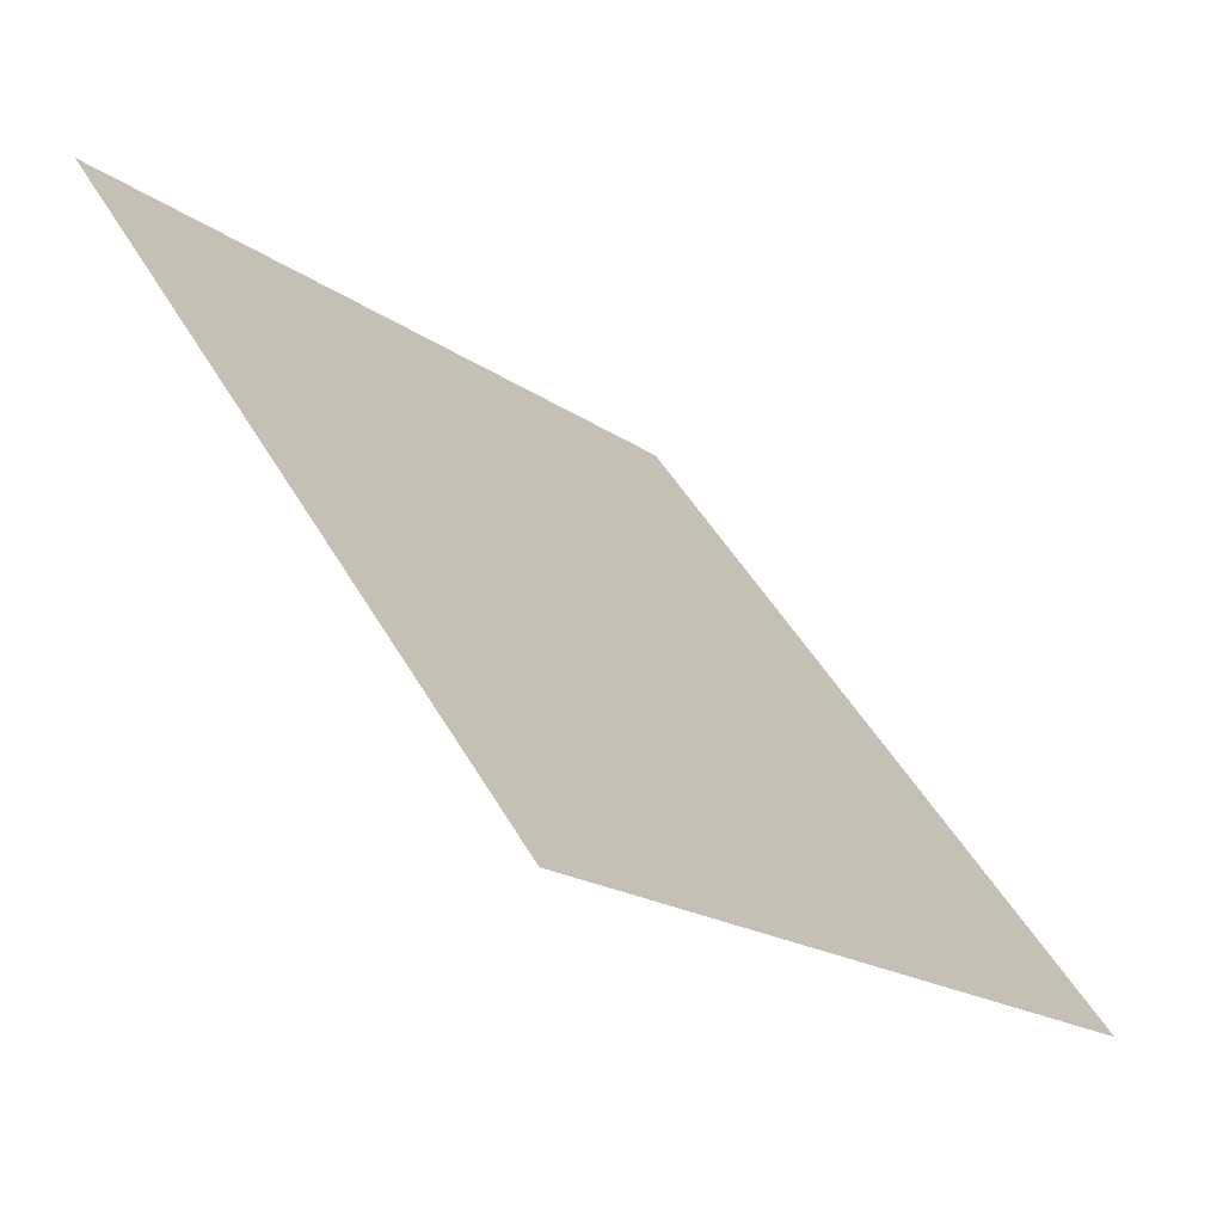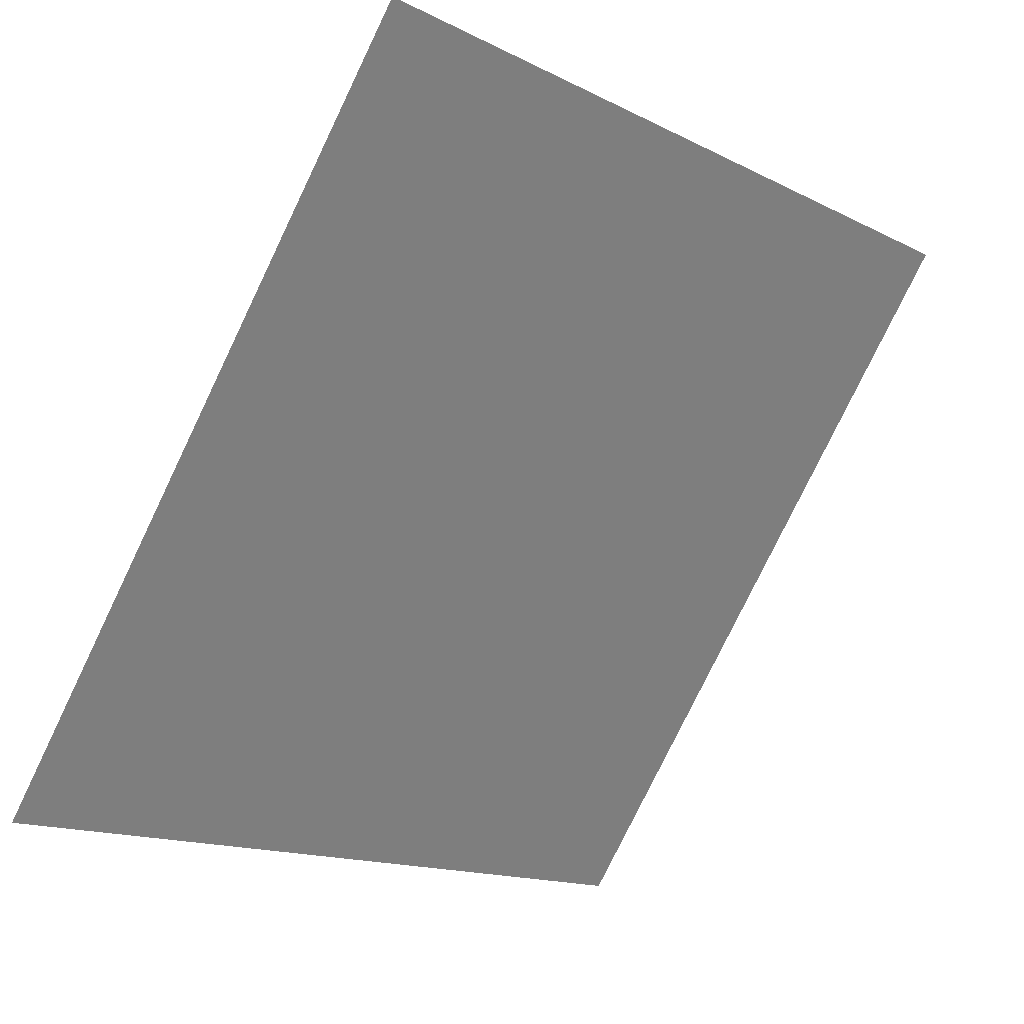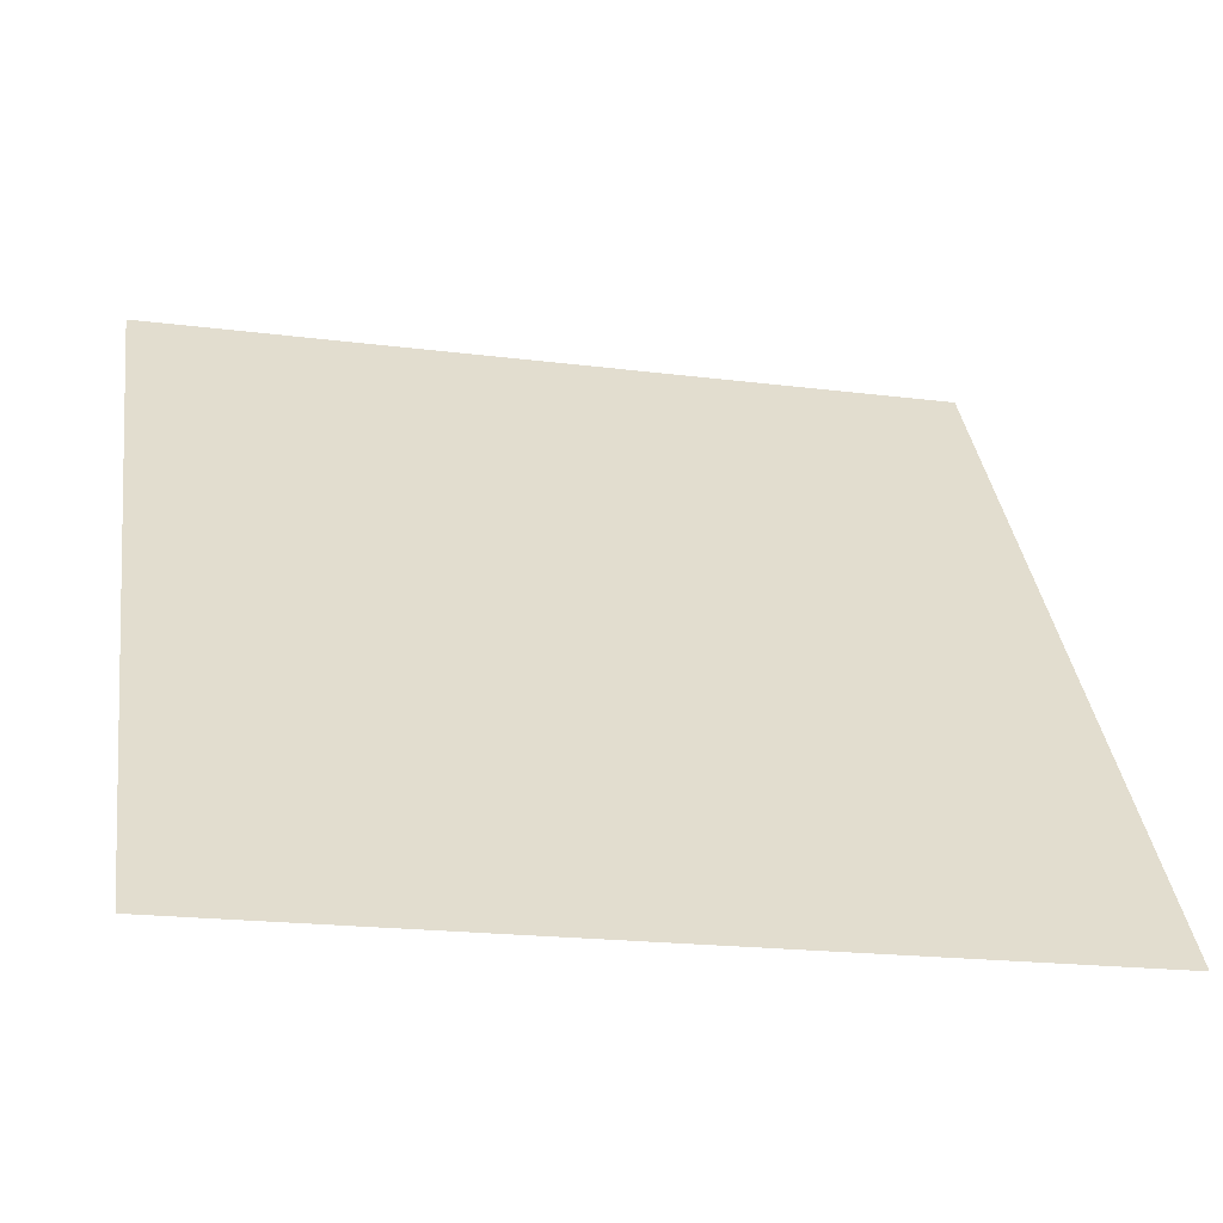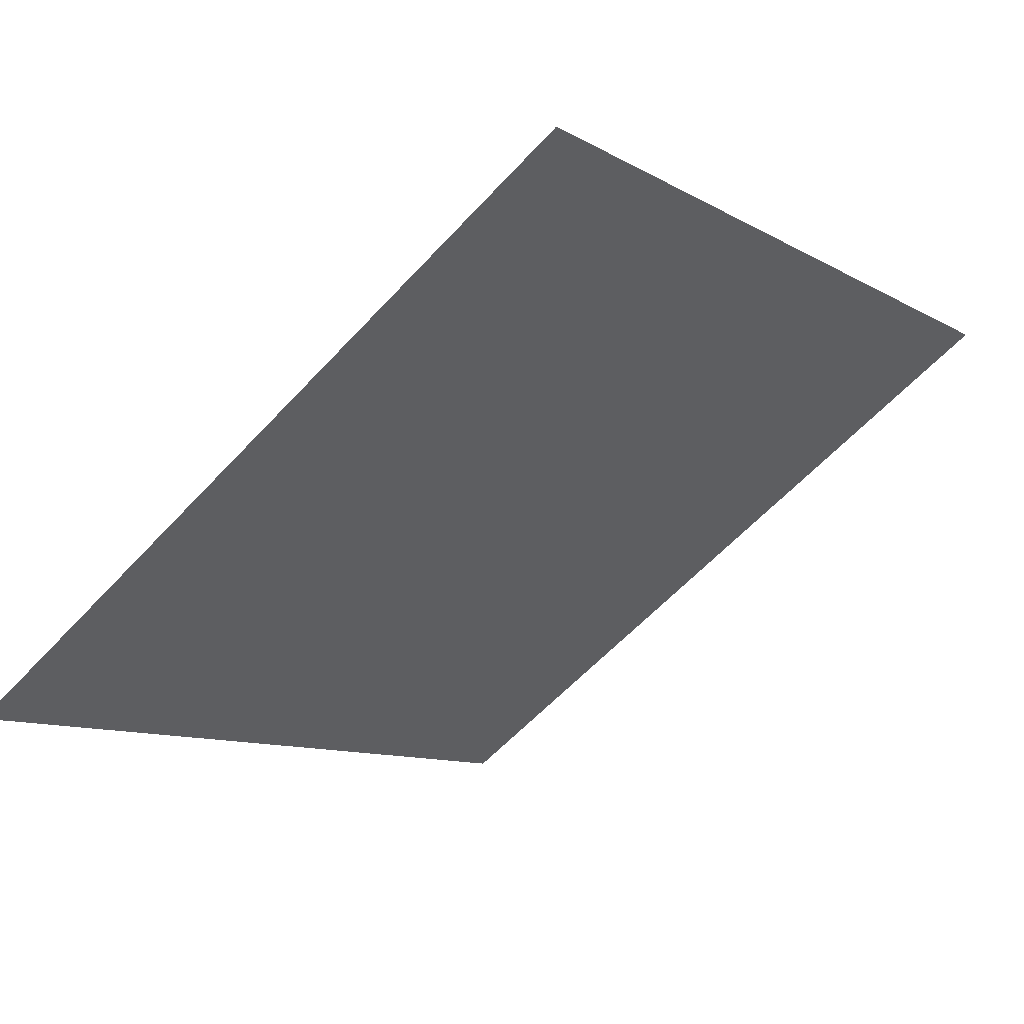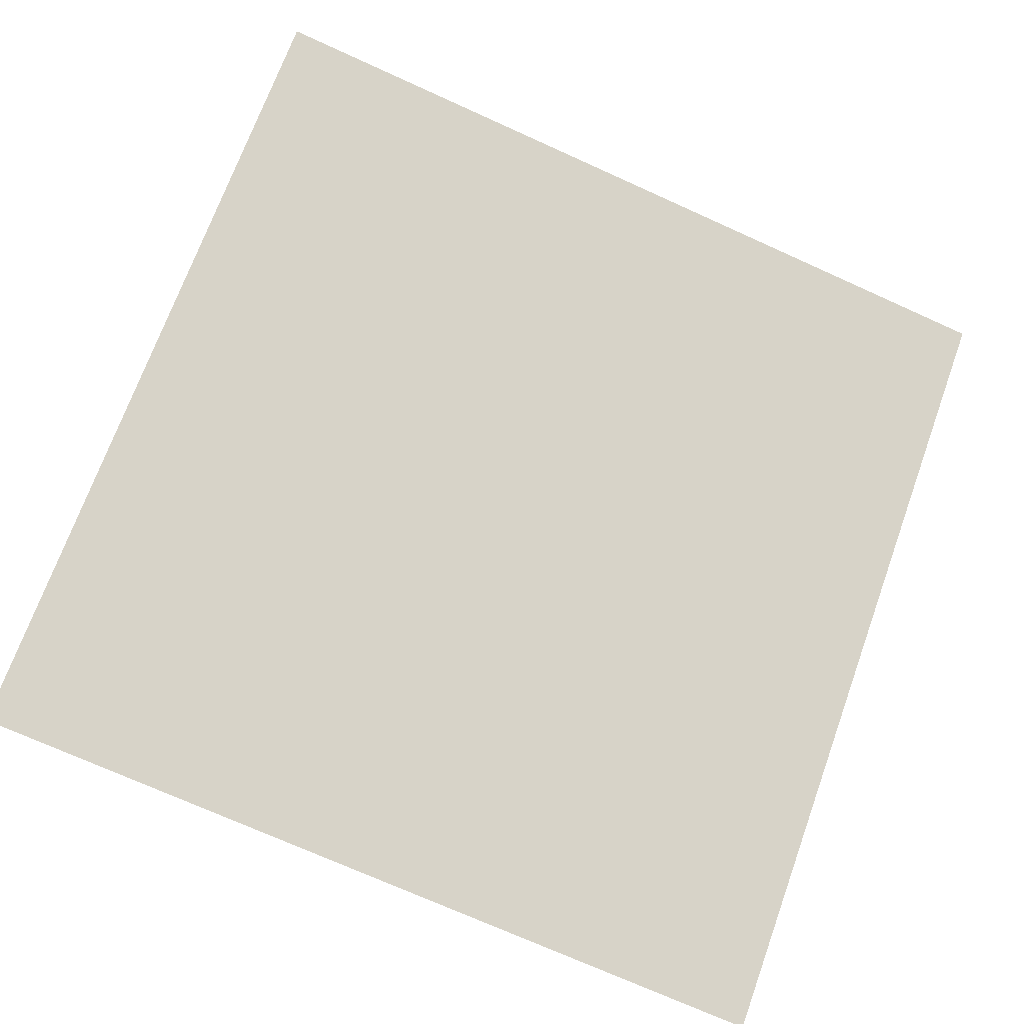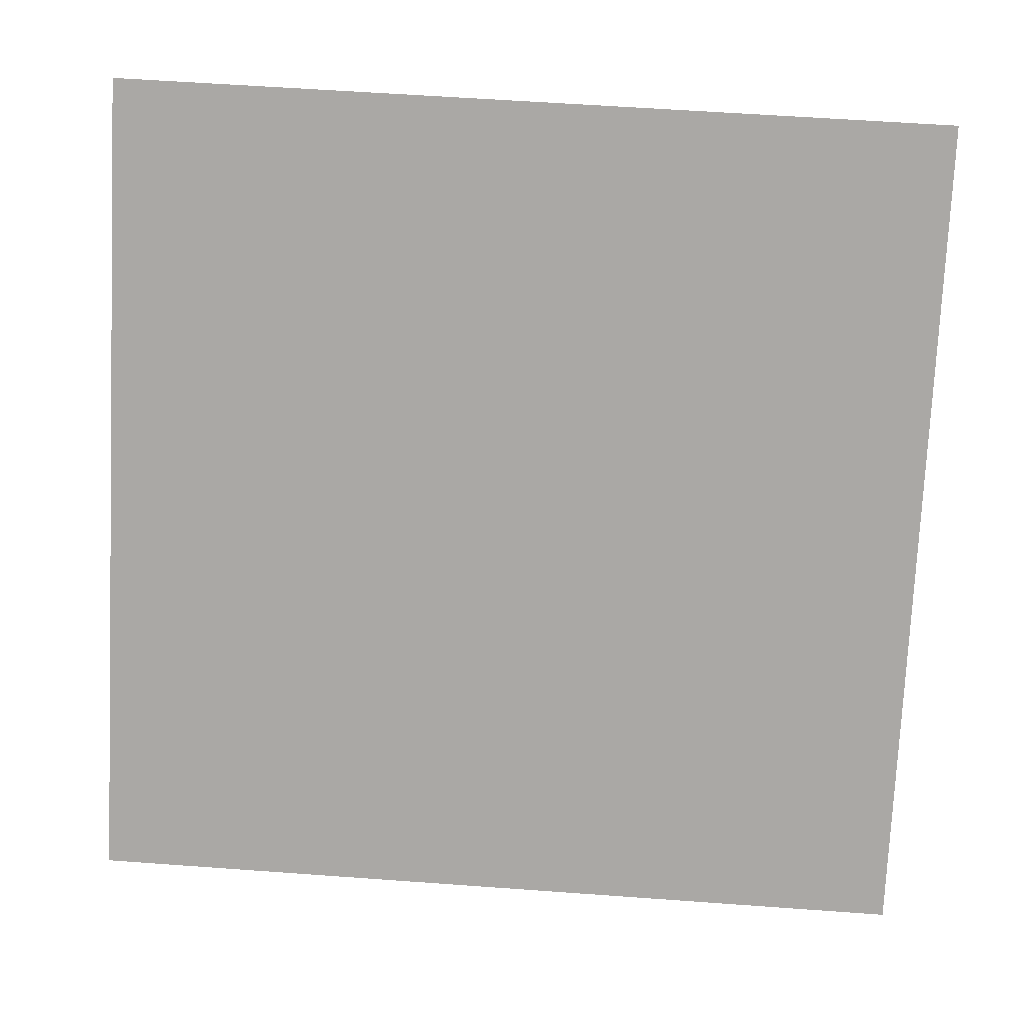
<metadata>
{"format":"obj","ext":"obj","renderer":"f3d","projection":"perspective","resolution":1024,"background":"white","views":[{"elev":-17.7,"azim":-55.0,"up":"+Z"},{"elev":-15.6,"azim":131.7,"up":"+Z"},{"elev":-17.5,"azim":-14.7,"up":"+Z"},{"elev":-57.9,"azim":-131.9,"up":"+Y"},{"elev":-69.9,"azim":-23.7,"up":"+Y"},{"elev":51.1,"azim":2.9,"up":"+Z"}]}
</metadata>
<code>
v 0.2807 0.5119 0.1471
v 0.2741 0.512 0.1472
v 0.2742 0.516 0.1524
v 0.2808 0.5158 0.1524
f 4 3 2 1

</code>
